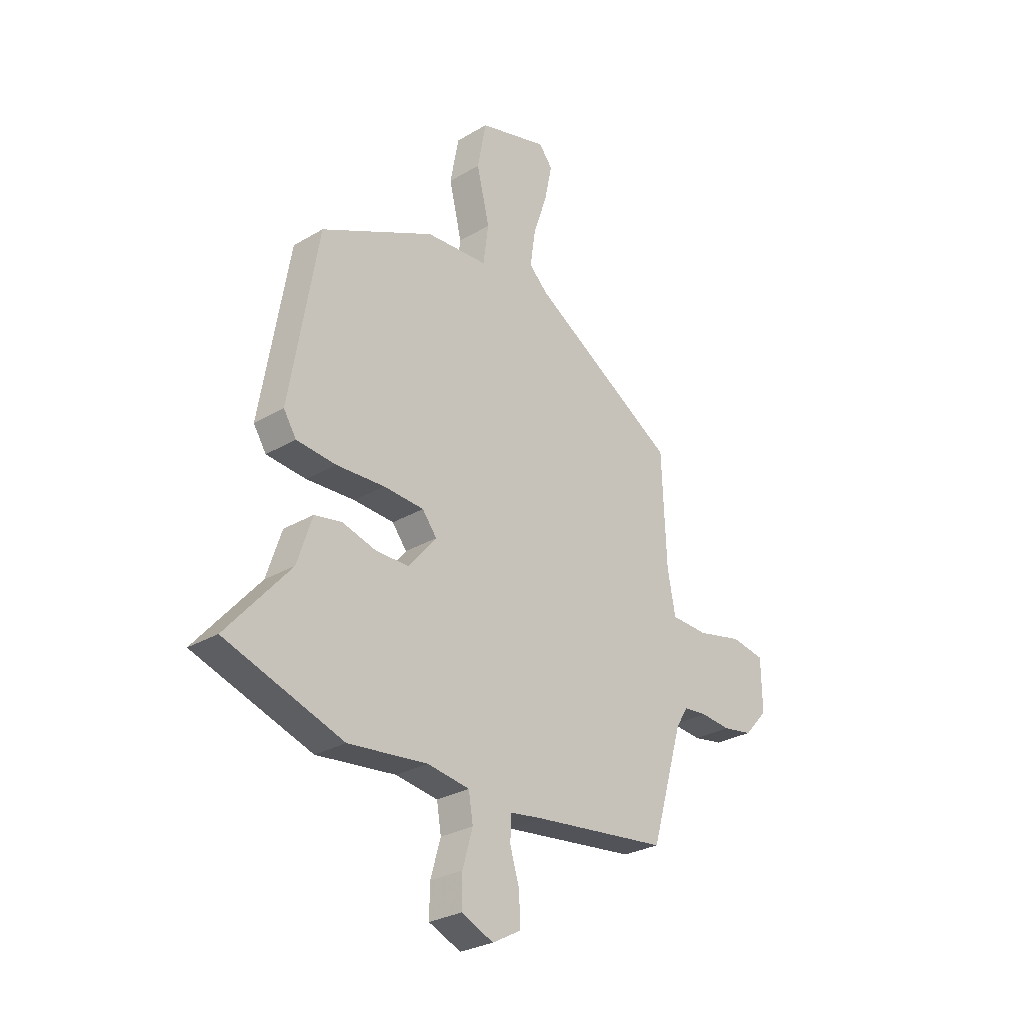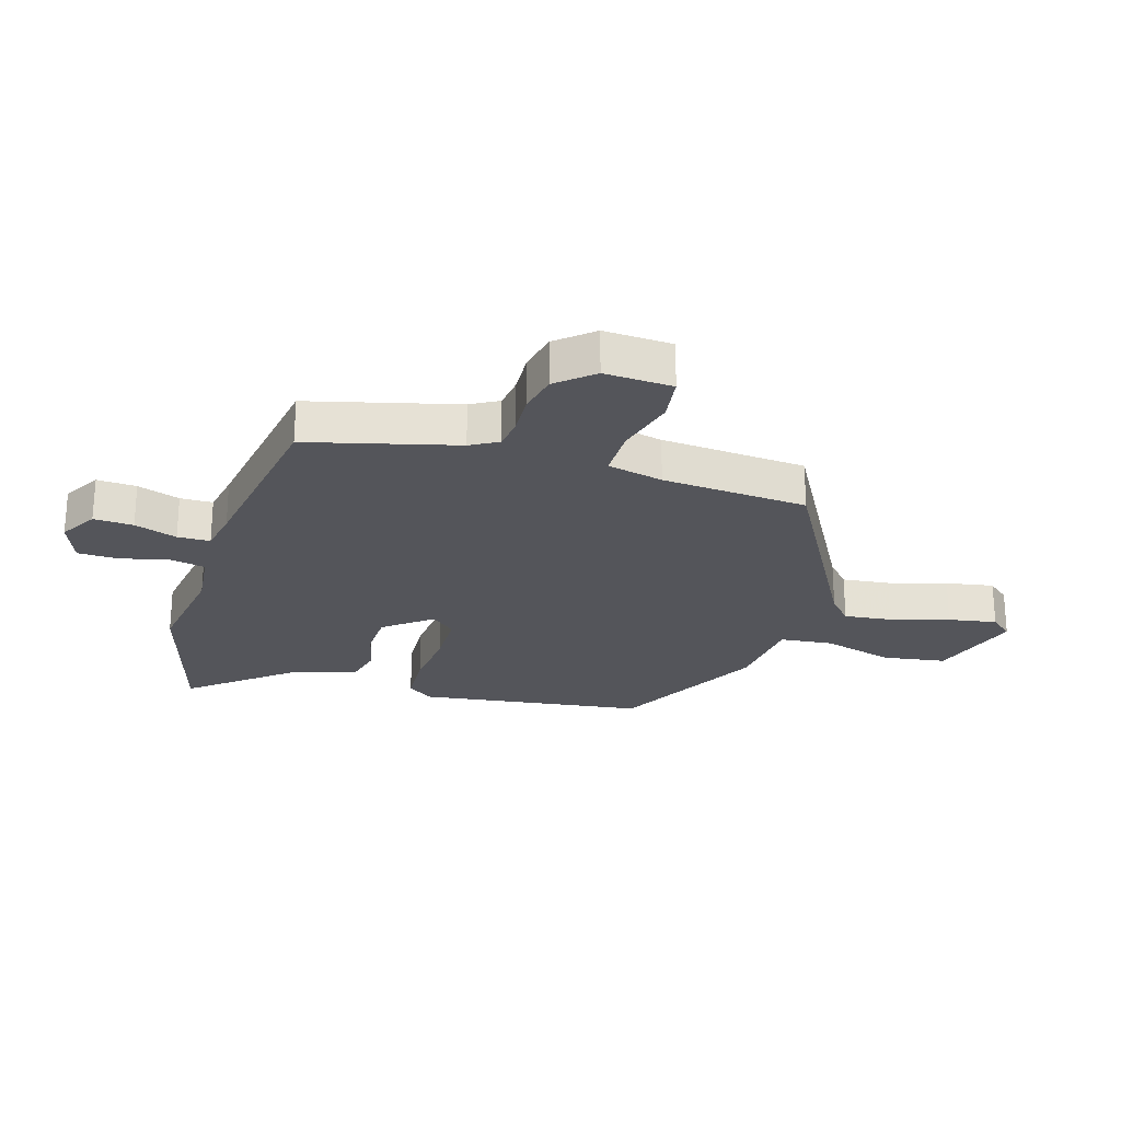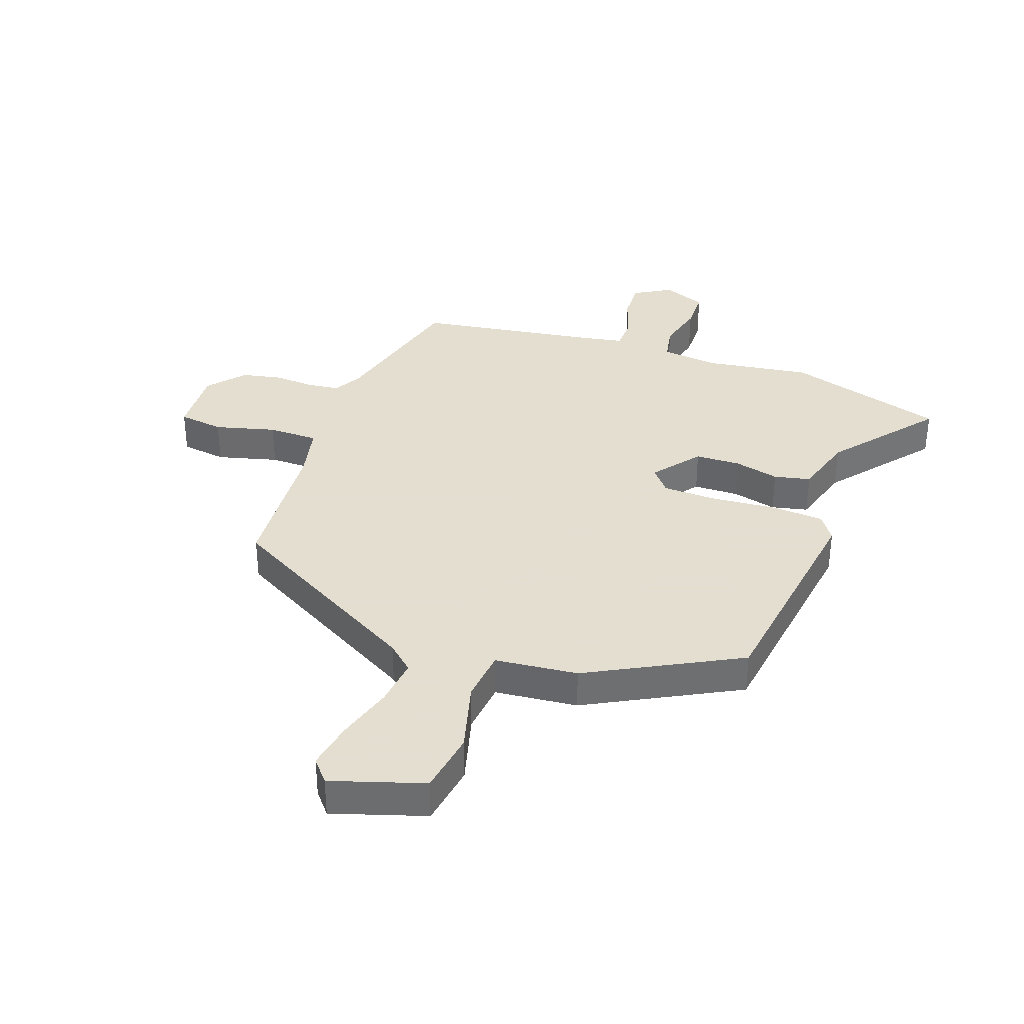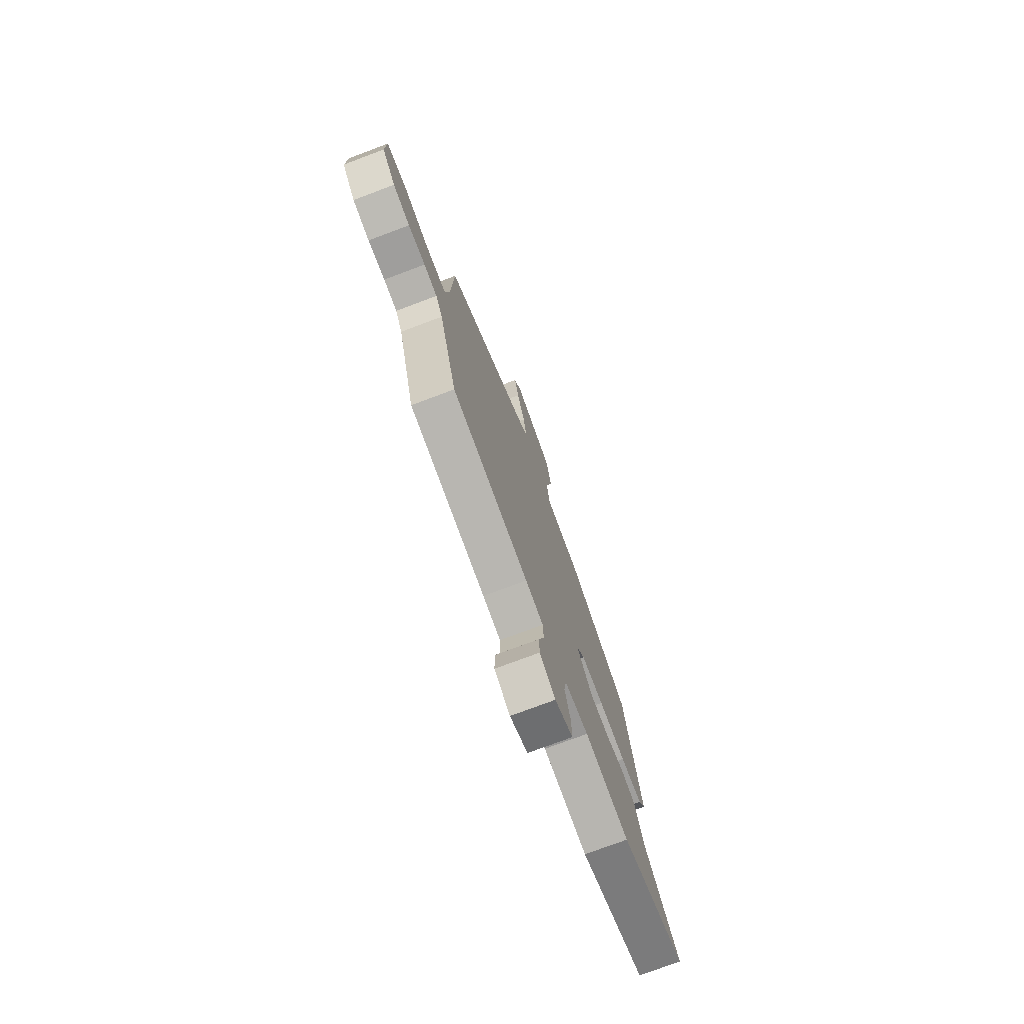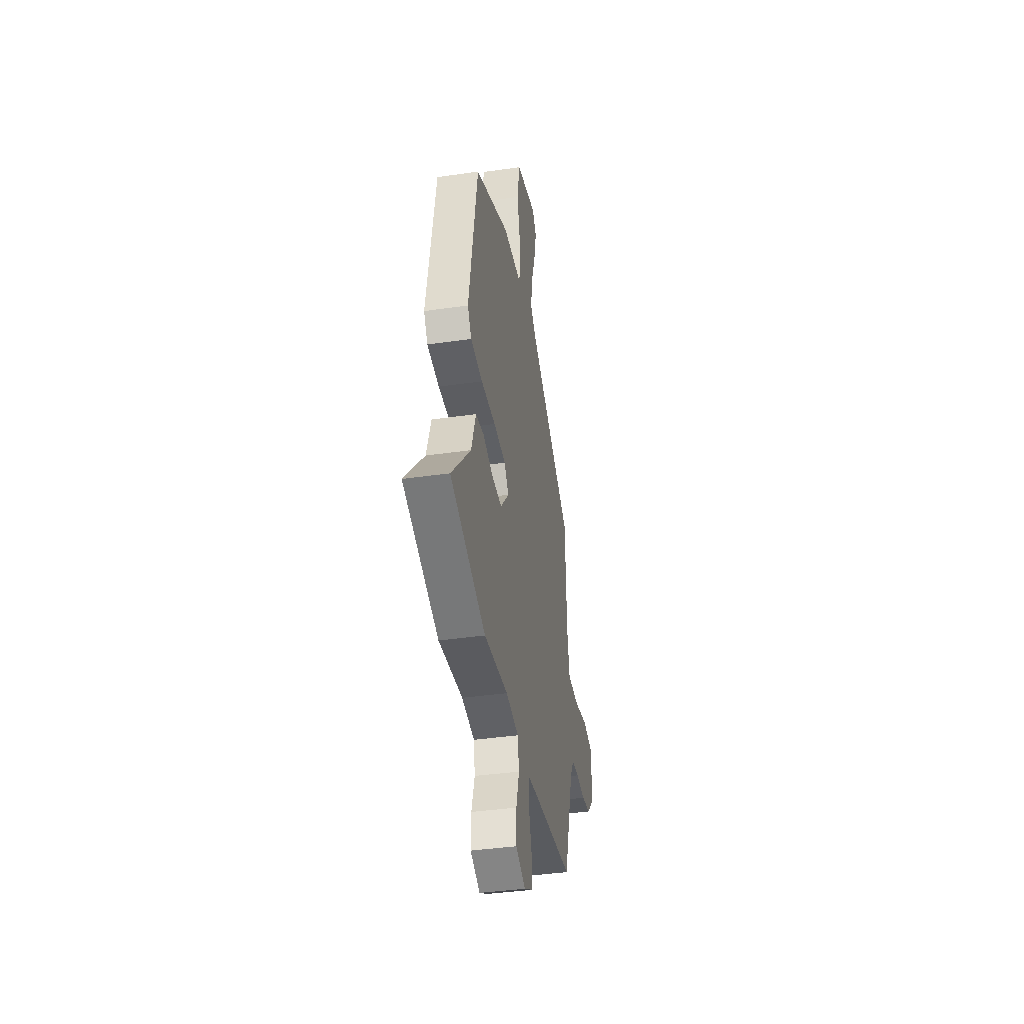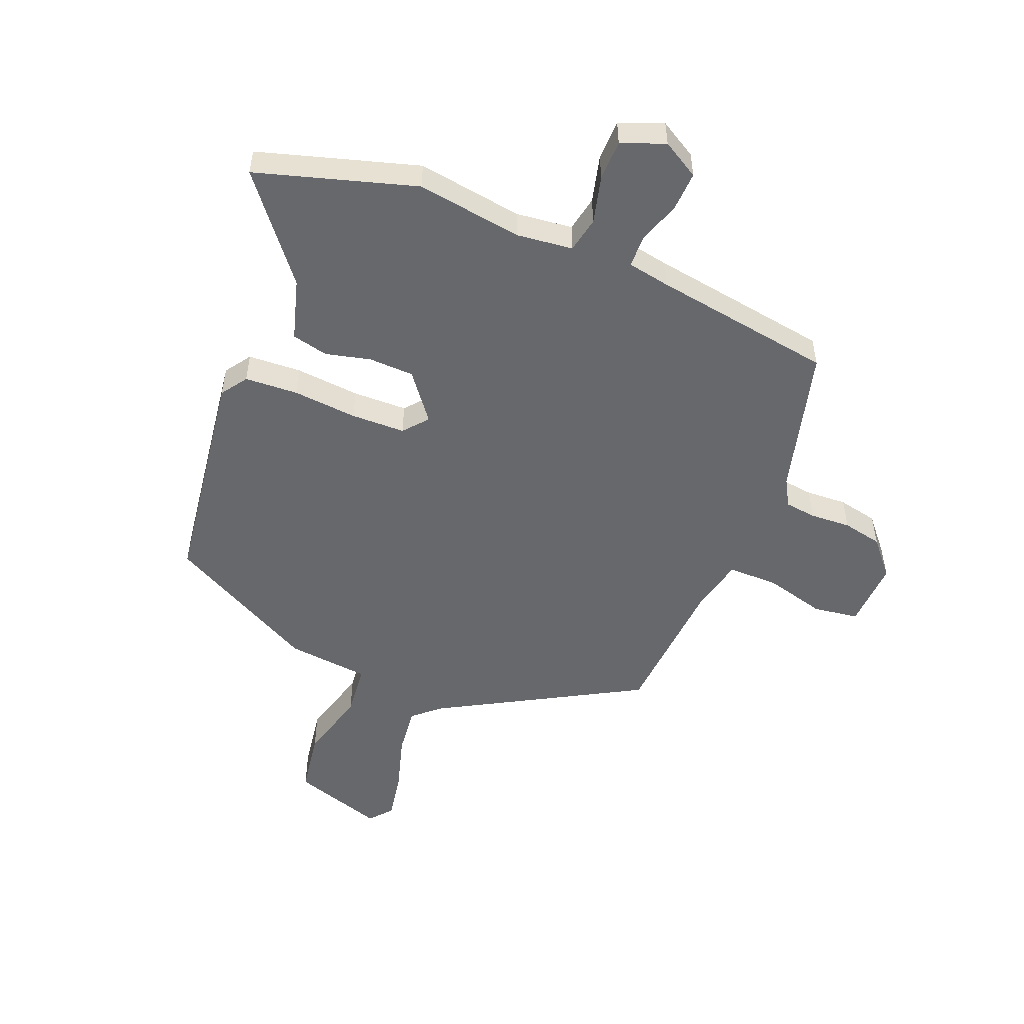
<metadata>
{"format":"obj","ext":"obj","renderer":"f3d","projection":"perspective","resolution":1024,"background":"white","views":[{"elev":-28.4,"azim":131.7,"up":"+Z"},{"elev":-24.9,"azim":-108.8,"up":"+Y"},{"elev":35.9,"azim":17.9,"up":"+Y"},{"elev":-75.4,"azim":-69.4,"up":"+Z"},{"elev":-39.6,"azim":100.2,"up":"+Z"},{"elev":-52.3,"azim":156.2,"up":"+Y"}]}
</metadata>
<code>
v 0.44 0.07 0.349
v 0.505 0.07 -0.031
v 0.476 0.07 -0.076
v 0.386 0.07 -0.084
v 0.276 0.07 -0.078
v 0.184 0.07 -0.083
v 0.151 0.07 -0.125
v 0.215 0.07 -0.202
v 0.292 0.07 -0.202
v 0.368 0.07 -0.181
v 0.43 0.07 -0.193
v 0.464 0.07 -0.296
v 0.609 0.07 -0.464
v 0.341 0.07 -0.553
v 0.161 0.07 -0.532
v 0.065 0.07 -0.546
v 0.055 0.07 -0.607
v 0.078 0.07 -0.687
v 0.079 0.07 -0.756
v 0.006 0.07 -0.787
v -0.058 0.07 -0.752
v -0.057 0.07 -0.685
v -0.035 0.07 -0.612
v -0.038 0.07 -0.557
v -0.11 0.07 -0.546
v -0.42 0.07 -0.508
v -0.493 0.07 -0.26
v -0.521 0.07 -0.214
v -0.575 0.07 -0.209
v -0.644 0.07 -0.215
v -0.712 0.07 -0.203
v -0.766 0.07 -0.144
v -0.764 0.07 -0.028
v -0.687 0.07 -0.015
v -0.583 0.07 -0.039
v -0.498 0.07 -0.036
v -0.48 0.07 0.059
v -0.47 0.07 0.306
v -0.135 0.07 0.508
v -0.092 0.07 0.549
v -0.104 0.07 0.631
v -0.136 0.07 0.727
v -0.153 0.07 0.808
v -0.122 0.07 0.847
v 0.036 0.07 0.802
v 0.056 0.07 0.696
v 0.027 0.07 0.575
v 0.039 0.07 0.486
v 0.18 0.07 0.476
v 0.44 0 0.349
v 0.505 0 -0.031
v 0.476 0 -0.076
v 0.386 0 -0.084
v 0.276 0 -0.078
v 0.184 0 -0.083
v 0.151 0 -0.125
v 0.215 0 -0.202
v 0.292 0 -0.202
v 0.368 0 -0.181
v 0.43 0 -0.193
v 0.464 0 -0.296
v 0.609 0 -0.464
v 0.341 0 -0.553
v 0.161 0 -0.532
v 0.065 0 -0.546
v 0.055 0 -0.607
v 0.078 0 -0.687
v 0.079 0 -0.756
v 0.006 0 -0.787
v -0.058 0 -0.752
v -0.057 0 -0.685
v -0.035 0 -0.612
v -0.038 0 -0.557
v -0.11 0 -0.546
v -0.42 0 -0.508
v -0.493 0 -0.26
v -0.521 0 -0.214
v -0.575 0 -0.209
v -0.644 0 -0.215
v -0.712 0 -0.203
v -0.766 0 -0.144
v -0.764 0 -0.028
v -0.687 0 -0.015
v -0.583 0 -0.039
v -0.498 0 -0.036
v -0.48 0 0.059
v -0.47 0 0.306
v -0.135 0 0.508
v -0.092 0 0.549
v -0.104 0 0.631
v -0.136 0 0.727
v -0.153 0 0.808
v -0.122 0 0.847
v 0.036 0 0.802
v 0.056 0 0.696
v 0.027 0 0.575
v 0.039 0 0.486
v 0.18 0 0.476
f 3 4 5
f 2 3 5
f 1 2 5
f 49 1 5
f 48 49 5
f 45 46 47
f 44 45 47
f 43 44 47
f 42 43 47
f 41 42 47
f 40 41 47 48
f 48 5 6
f 40 48 6
f 39 40 6
f 39 6 7
f 38 39 7
f 37 38 7
f 33 34 35
f 32 33 35
f 31 32 35
f 30 31 35
f 29 30 35
f 28 29 35 36
f 37 7 8
f 36 37 8
f 28 36 8
f 27 28 8
f 21 22 23
f 20 21 23
f 19 20 23
f 18 19 23
f 17 18 23
f 16 17 23 24
f 15 16 24 25
f 12 13 14 15
f 15 25 26
f 12 15 26
f 11 12 26
f 10 11 26
f 9 10 26
f 8 9 26 27
f 54 53 52
f 54 52 51
f 54 51 50
f 54 50 98
f 54 98 97
f 96 95 94
f 96 94 93
f 96 93 92
f 96 92 91
f 96 91 90
f 97 96 90 89
f 55 54 97
f 55 97 89
f 55 89 88
f 56 55 88
f 56 88 87
f 56 87 86
f 84 83 82
f 84 82 81
f 84 81 80
f 84 80 79
f 84 79 78
f 85 84 78 77
f 57 56 86
f 57 86 85
f 57 85 77
f 57 77 76
f 72 71 70
f 72 70 69
f 72 69 68
f 72 68 67
f 72 67 66
f 73 72 66 65
f 74 73 65 64
f 64 63 62 61
f 75 74 64
f 75 64 61
f 75 61 60
f 75 60 59
f 75 59 58
f 76 75 58 57
f 1 50 51 2
f 2 51 52 3
f 3 52 53 4
f 4 53 54 5
f 5 54 55 6
f 6 55 56 7
f 7 56 57 8
f 8 57 58 9
f 9 58 59 10
f 10 59 60 11
f 11 60 61 12
f 12 61 62 13
f 13 62 63 14
f 14 63 64 15
f 15 64 65 16
f 16 65 66 17
f 17 66 67 18
f 18 67 68 19
f 19 68 69 20
f 20 69 70 21
f 21 70 71 22
f 22 71 72 23
f 23 72 73 24
f 24 73 74 25
f 25 74 75 26
f 26 75 76 27
f 27 76 77 28
f 28 77 78 29
f 29 78 79 30
f 30 79 80 31
f 31 80 81 32
f 32 81 82 33
f 33 82 83 34
f 34 83 84 35
f 35 84 85 36
f 36 85 86 37
f 37 86 87 38
f 38 87 88 39
f 39 88 89 40
f 40 89 90 41
f 41 90 91 42
f 42 91 92 43
f 43 92 93 44
f 44 93 94 45
f 45 94 95 46
f 46 95 96 47
f 47 96 97 48
f 48 97 98 49
f 49 98 50 1

</code>
